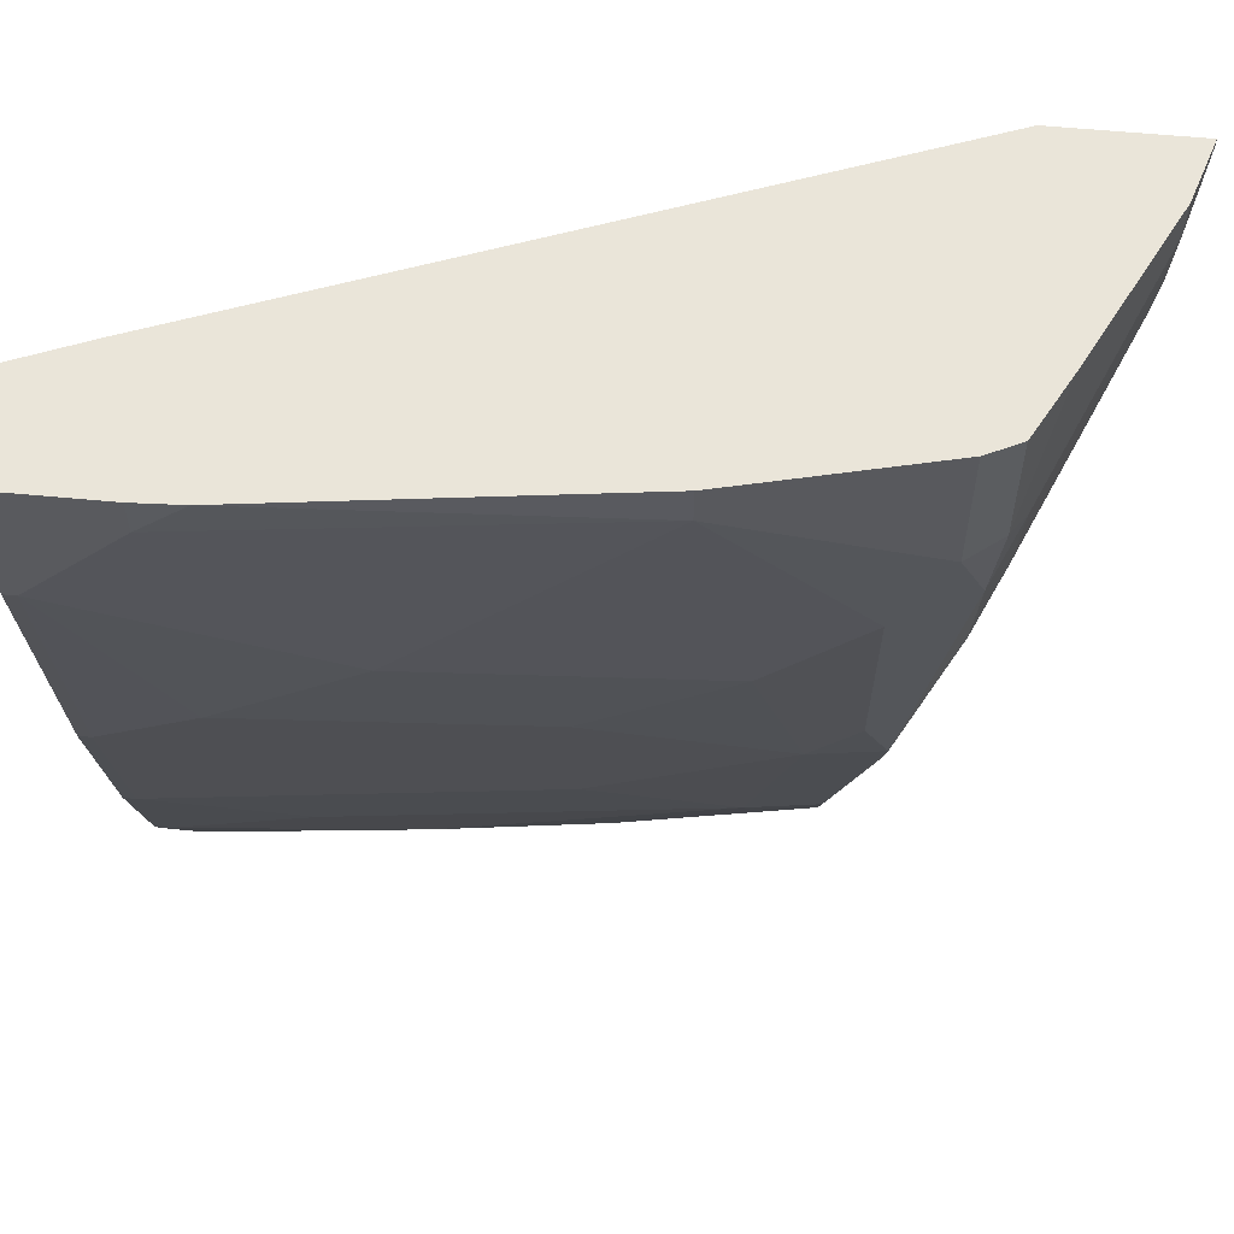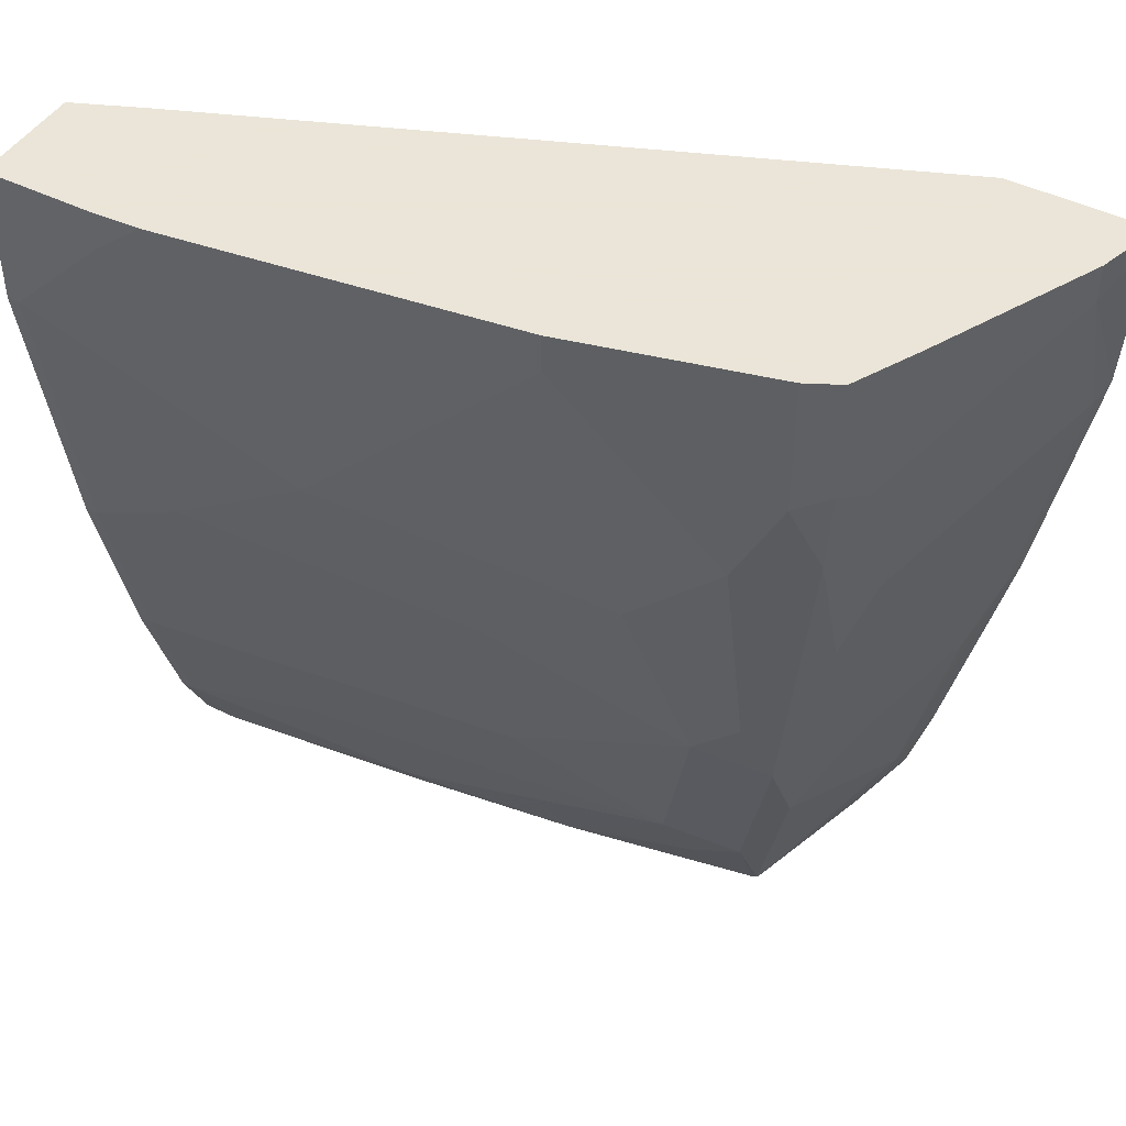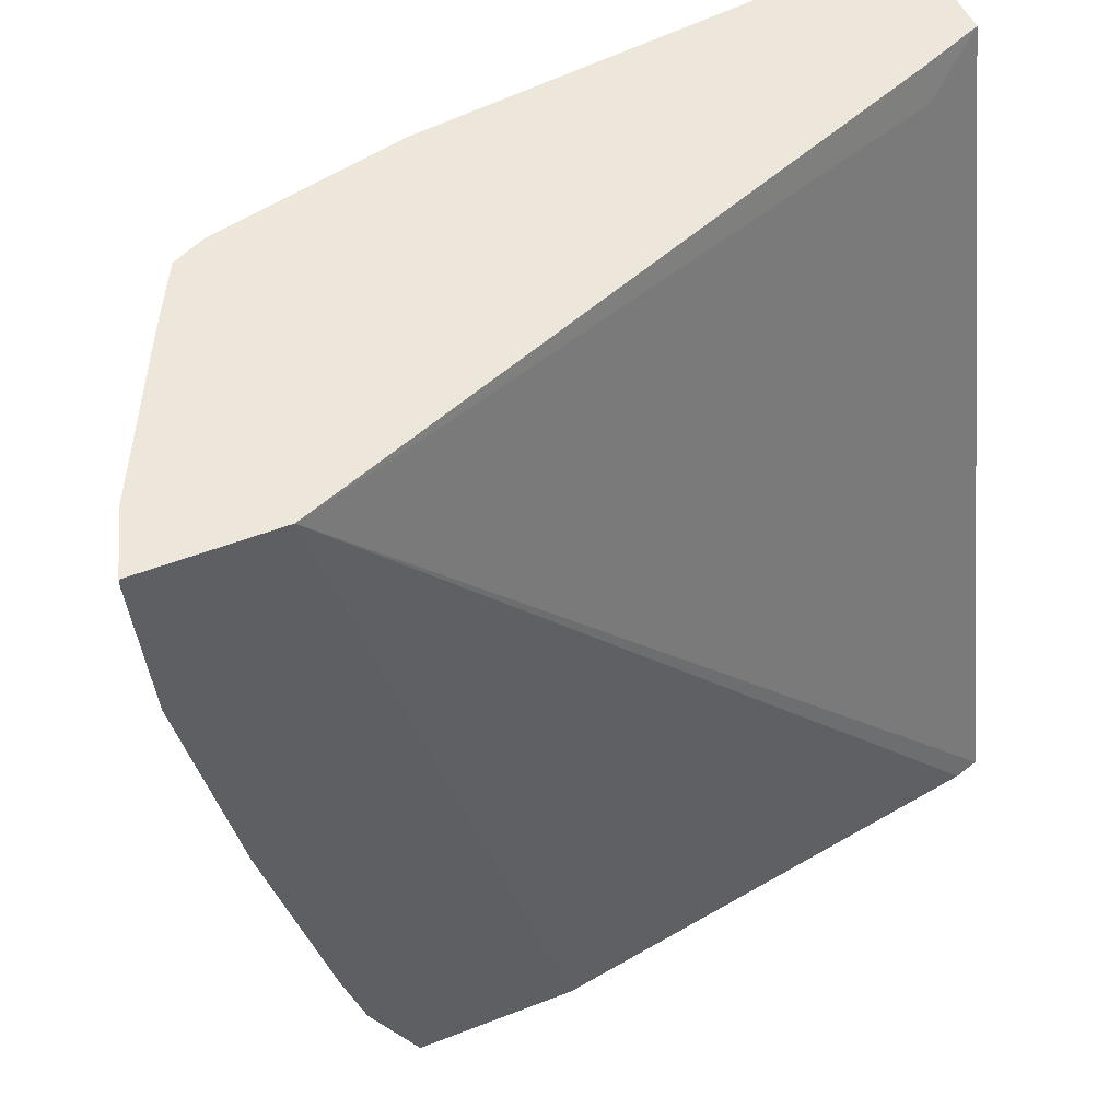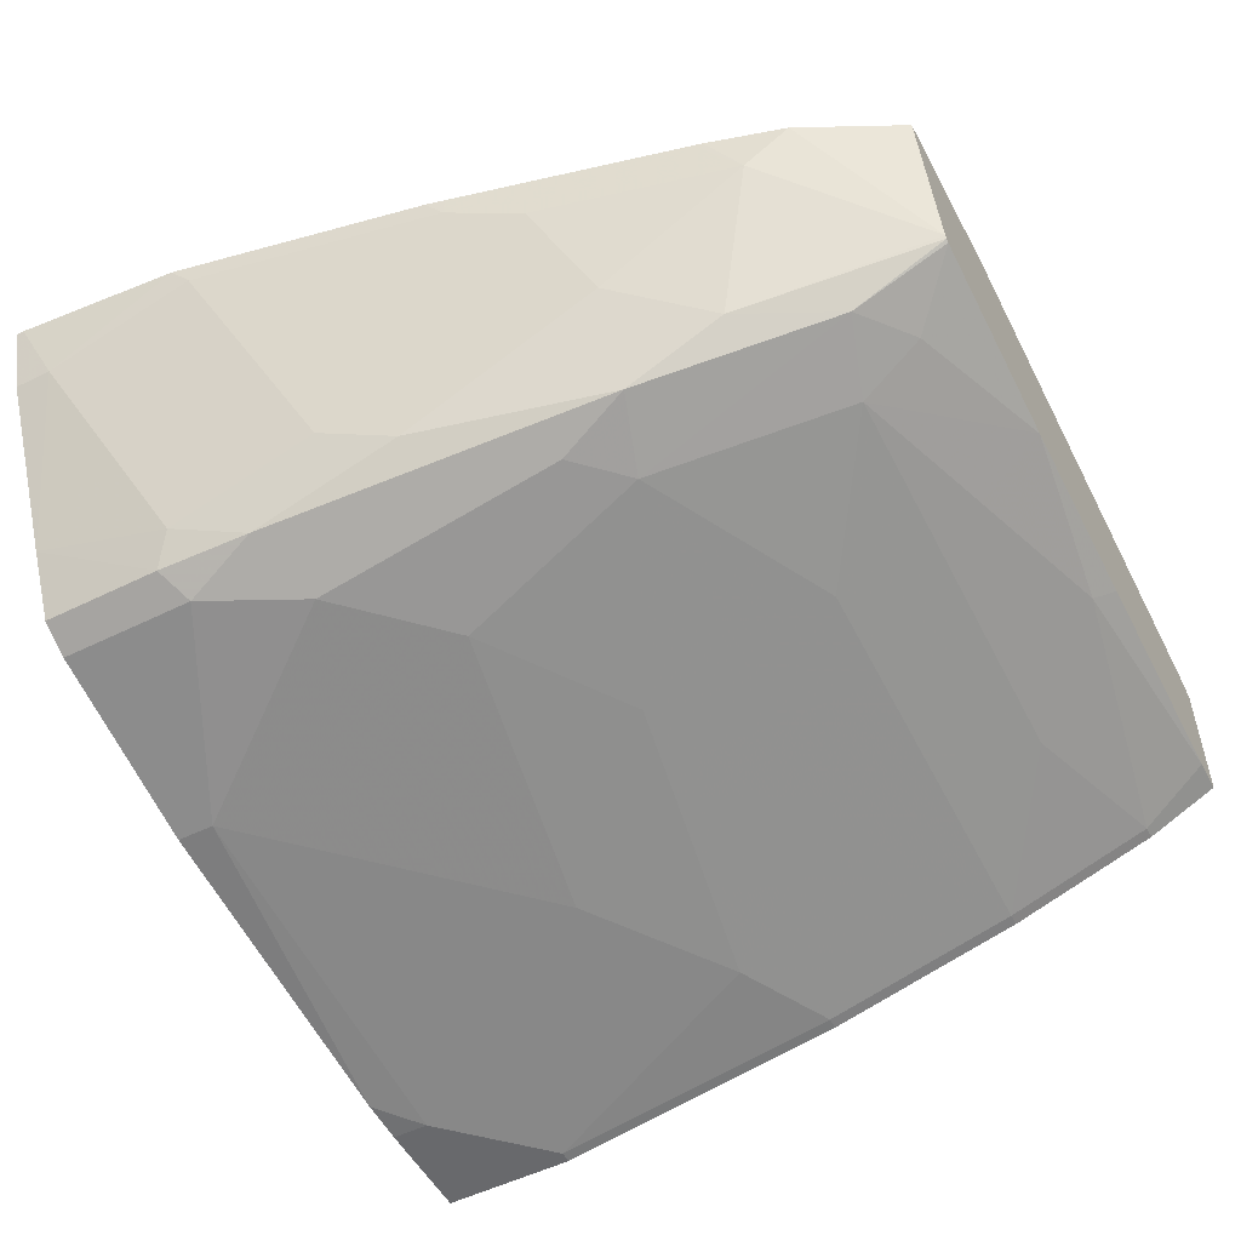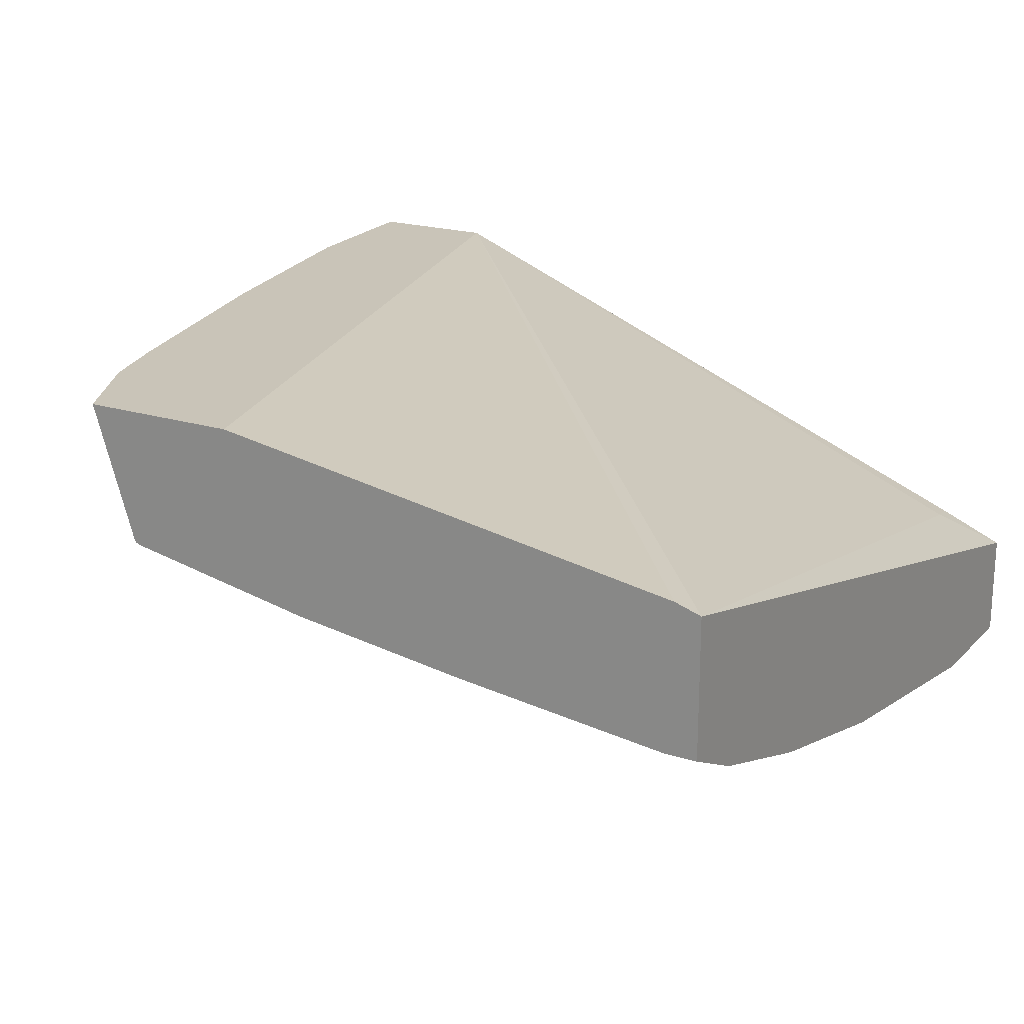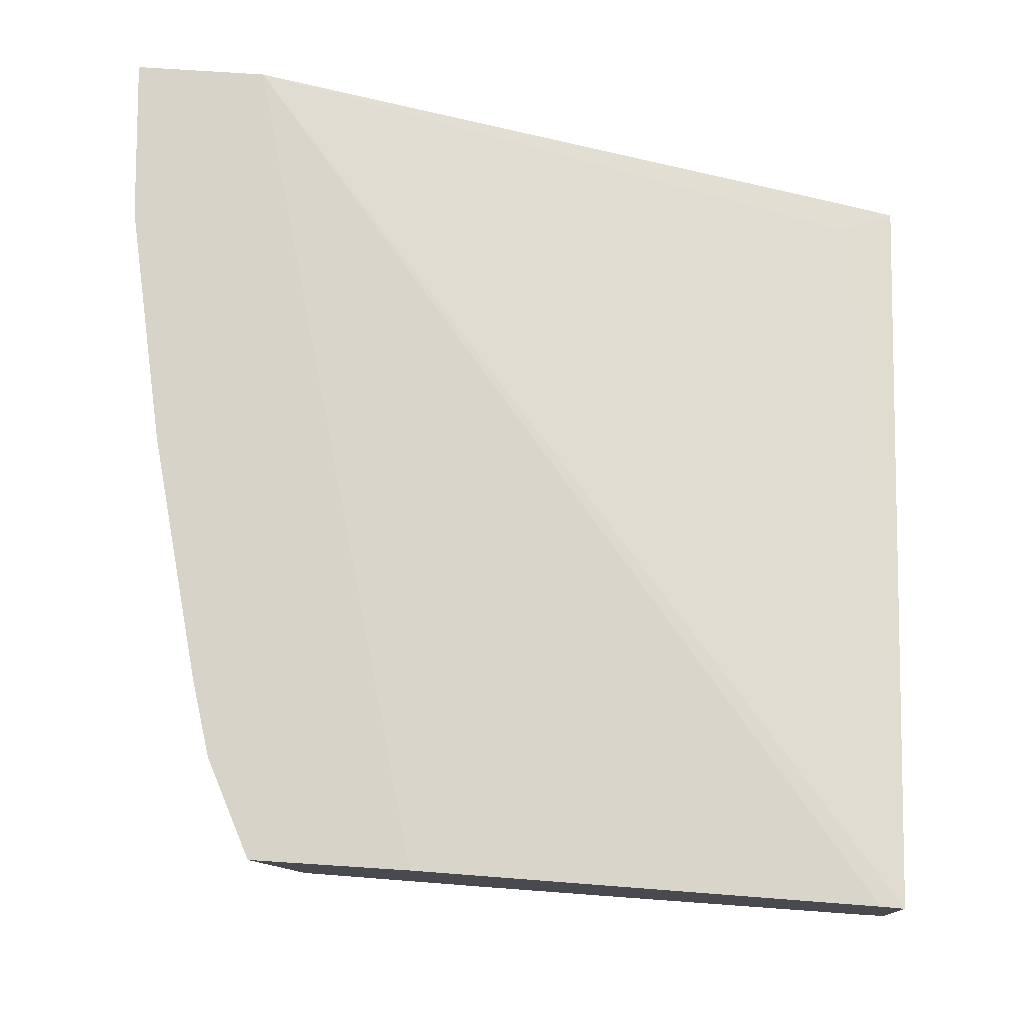
<metadata>
{"format":"obj","ext":"obj","renderer":"f3d","projection":"perspective","resolution":1024,"background":"white","views":[{"elev":57.9,"azim":-174.3,"up":"+Y"},{"elev":45.5,"azim":-150.2,"up":"+Y"},{"elev":51.2,"azim":-23.0,"up":"+Y"},{"elev":-52.8,"azim":-62.2,"up":"+Z"},{"elev":20.1,"azim":30.1,"up":"+Z"},{"elev":76.5,"azim":3.7,"up":"+Z"}]}
</metadata>
<code>
v 0.00503 -0.2684 -0.38
v 0.00503 -0.2787 -0.3775
v 0.00503 -0.2684 -0.4256
v -0.02335 -0.2684 -0.3679
v -0.0203 -0.2838 -0.3648
v 0.00503 -0.603 -0.2964
v 0.00503 -0.3243 -0.4256
v -0.04055 -0.2684 -0.4256
v -0.2971 -0.2684 -0.257
v 0.00503 -0.6168 -0.293
v 0.00503 -0.4459 -0.4054
v -1.494e-05 -0.3243 -0.4256
v -0.04055 -0.2838 -0.4256
v -0.05982 -0.2684 -0.4247
v -0.3529 -0.2684 -0.257
v -0.2048 -0.6168 -0.257
v -0.005796 -0.6168 -0.2896
v 0.00503 -0.6168 -0.3504
v 0.00503 -0.527 -0.3851
v -1.494e-05 -0.4459 -0.4054
v -0.0203 -0.304 -0.4256
v -0.04055 -0.4257 -0.4054
v -0.1014 -0.3851 -0.4054
v -0.1622 -0.3243 -0.4054
v -0.2027 -0.2838 -0.4054
v -0.2027 -0.2684 -0.4054
v -0.3445 -0.2684 -0.2838
v -0.3529 -0.2718 -0.257
v -0.2717 -0.6168 -0.257
v 0.00503 -0.5878 -0.3648
v -0.008703 -0.6168 -0.3504
v -1.494e-05 -0.527 -0.3851
v -0.1419 -0.3446 -0.4054
v -0.08108 -0.4864 -0.3851
v -0.2432 -0.4864 -0.3648
v -0.1622 -0.4459 -0.3851
v -0.2229 -0.4054 -0.3851
v -0.2432 -0.3851 -0.3851
v -0.2635 -0.3649 -0.3851
v -0.2838 -0.3243 -0.3851
v -0.2838 -0.2684 -0.3851
v -0.3445 -0.2838 -0.2838
v -0.3111 -0.2684 -0.3517
v -0.3478 -0.3381 -0.257
v -0.2921 -0.5758 -0.257
v -0.254 -0.6168 -0.3127
v -1.494e-05 -0.5878 -0.3648
v -0.09702 -0.6168 -0.3402
v -0.1014 -0.608 -0.3446
v -0.06083 -0.5675 -0.3648
v -0.1622 -0.527 -0.3648
v -0.2229 -0.5675 -0.3446
v -0.2533 -0.5777 -0.3344
v -0.2736 -0.4966 -0.3547
v -0.2635 -0.4662 -0.3648
v -0.2939 -0.3547 -0.375
v -0.2972 -0.3176 -0.3783
v -0.2972 -0.2684 -0.3783
v -0.3243 -0.304 -0.3243
v -0.3243 -0.3649 -0.304
v -0.3445 -0.3446 -0.2635
v -0.304 -0.3243 -0.3648
v -0.3275 -0.4394 -0.257
v -0.3243 -0.4459 -0.2635
v -0.2939 -0.5574 -0.2736
v -0.3012 -0.5445 -0.257
v -0.2533 -0.6168 -0.3142
v -0.2736 -0.5371 -0.3344
v -0.1622 -0.5878 -0.3446
v -0.1709 -0.6168 -0.3301
v -0.2297 -0.5945 -0.3311
v -0.2519 -0.6168 -0.3149
v -0.2939 -0.4155 -0.3547
v -0.3243 -0.4054 -0.2838
v -0.304 -0.3851 -0.3446
v -0.3256 -0.4472 -0.257
v -0.3141 -0.4763 -0.2736
v -0.3006 -0.5439 -0.2601
v -0.3225 -0.4597 -0.257
v -0.2939 -0.4966 -0.3142
v -0.3022 -0.5408 -0.257
v -0.3073 -0.5205 -0.257
f 42 61 44
f 40 57 58
f 40 54 56
f 40 58 41
f 42 59 60
f 42 60 61
f 40 56 57
f 42 43 59
f 45 65 46
f 43 57 62
f 43 62 59
f 44 61 64
f 44 64 63
f 45 66 65
f 40 55 54
f 46 65 68
f 43 58 57
f 39 55 40
f 29 45 46
f 35 37 36
f 46 68 67
f 25 40 41
f 25 41 26
f 27 43 42
f 28 42 44
f 31 48 49
f 31 49 47
f 32 47 50
f 32 50 51
f 32 51 35
f 32 35 34
f 35 52 53
f 35 53 54
f 35 54 55
f 35 55 39
f 35 39 38
f 35 38 37
f 35 51 52
f 47 49 69
f 64 80 77
f 48 70 49
f 63 64 76
f 64 77 65
f 64 65 78
f 64 78 79
f 64 79 76
f 64 74 80
f 25 39 40
f 62 73 75
f 65 66 78
f 65 80 68
f 66 81 78
f 68 80 73
f 70 72 71
f 73 80 74
f 78 81 82
f 78 82 79
f 65 77 80
f 61 74 64
f 60 73 74
f 60 75 73
f 49 70 69
f 50 69 52
f 50 52 51
f 52 71 53
f 52 69 70
f 52 70 71
f 53 71 72
f 53 72 67
f 53 67 68
f 53 68 54
f 54 68 73
f 54 73 56
f 56 73 62
f 56 62 57
f 59 62 60
f 60 74 61
f 60 62 75
f 47 69 50
f 24 39 25
f 24 33 38
f 1 14 26
f 2 5 6
f 3 7 12
f 3 12 21
f 3 21 13
f 3 13 8
f 5 10 6
f 5 9 10
f 1 5 2
f 7 11 20
f 8 13 14
f 9 15 28
f 9 28 44
f 9 44 63
f 9 63 76
f 9 76 79
f 9 79 82
f 7 20 12
f 9 82 81
f 1 4 5
f 1 15 9
f 1 2 6
f 1 6 10
f 1 10 18
f 1 18 30
f 1 30 19
f 1 19 11
f 1 11 7
f 1 9 4
f 1 7 3
f 1 8 14
f 24 38 39
f 1 26 41
f 1 41 58
f 1 58 43
f 1 43 27
f 1 27 15
f 1 3 8
f 9 81 66
f 4 9 5
f 9 45 29
f 13 25 14
f 14 25 26
f 15 27 42
f 15 42 28
f 18 31 47
f 18 47 30
f 19 30 47
f 19 47 32
f 20 32 34
f 20 34 22
f 21 23 33
f 9 66 45
f 22 35 36
f 22 36 37
f 22 37 23
f 23 37 38
f 23 38 33
f 13 24 25
f 13 33 24
f 22 34 35
f 12 23 21
f 13 21 33
f 9 29 16
f 9 16 17
f 10 17 16
f 10 16 29
f 10 29 46
f 10 46 67
f 10 67 72
f 9 17 10
f 10 70 48
f 10 48 31
f 10 31 18
f 11 19 32
f 11 32 20
f 12 20 22
f 10 72 70
f 12 22 23

</code>
